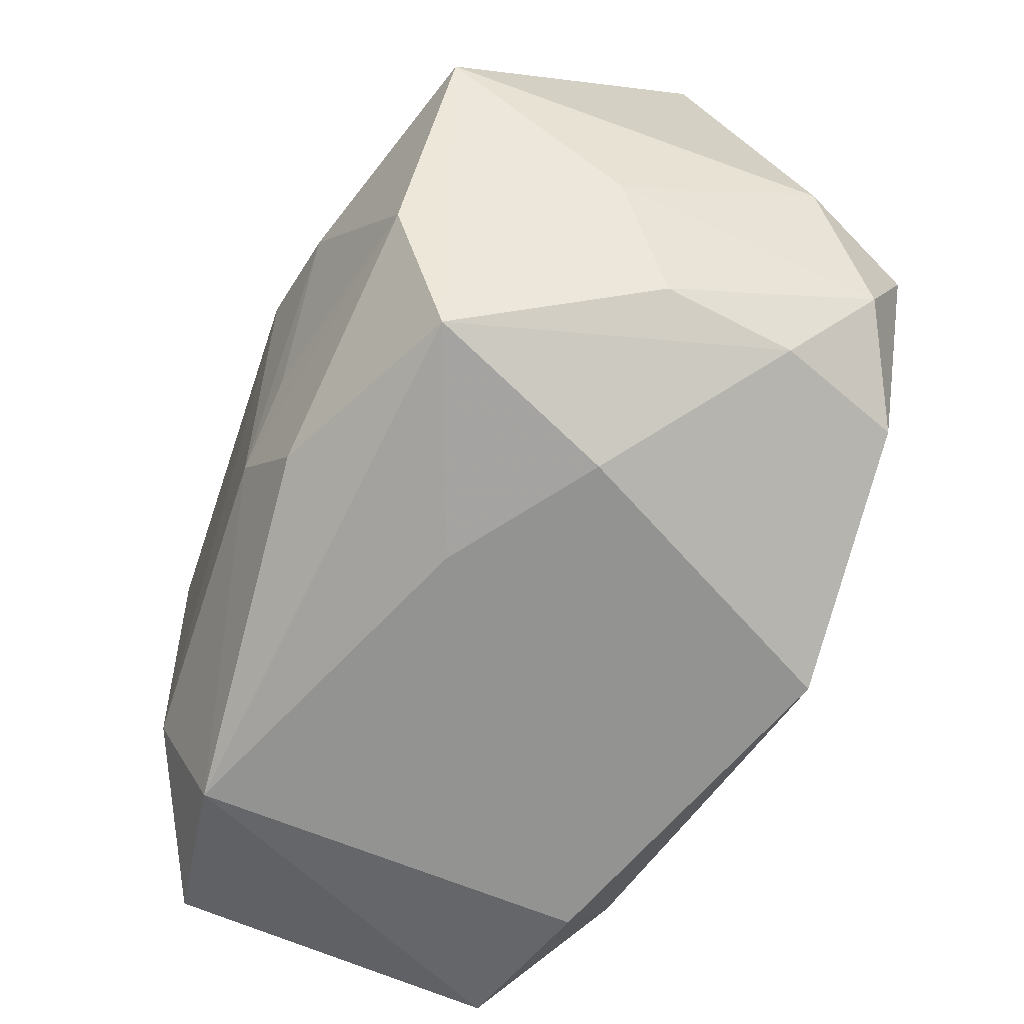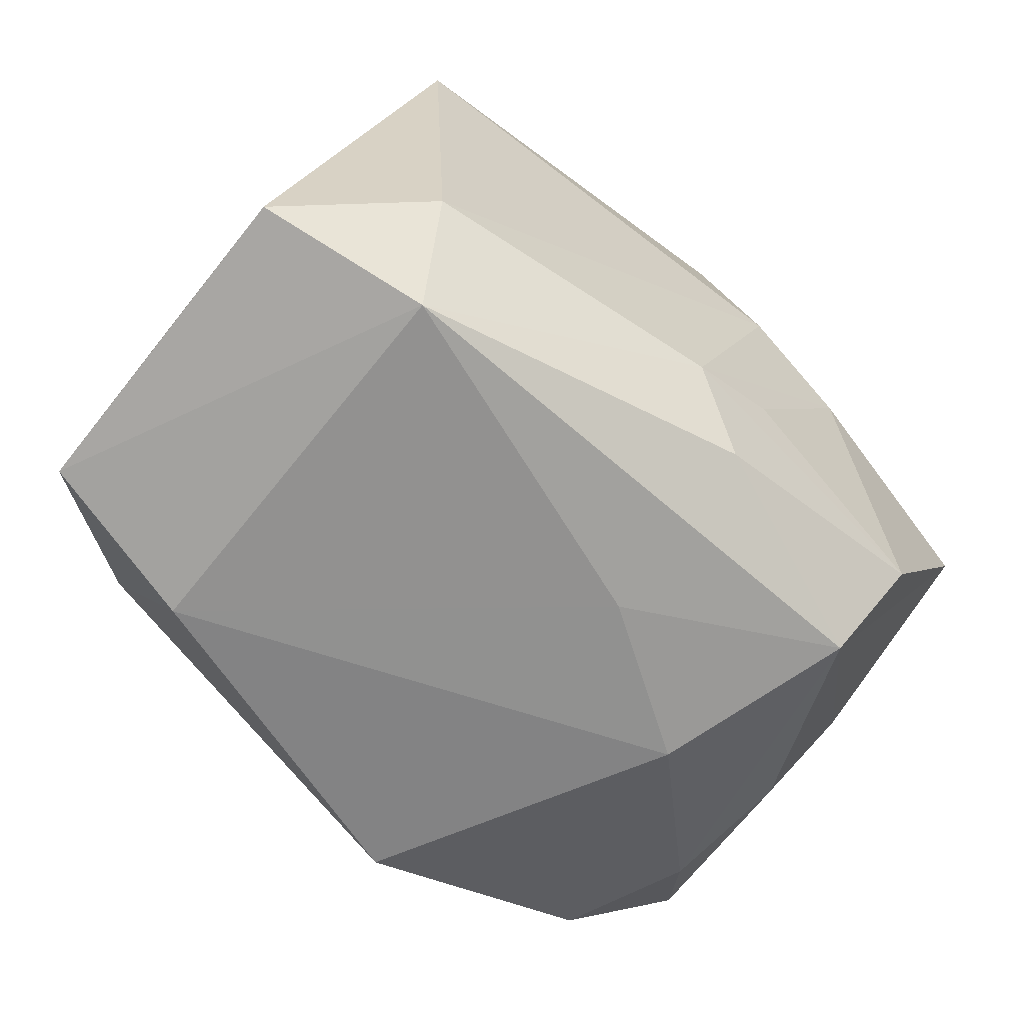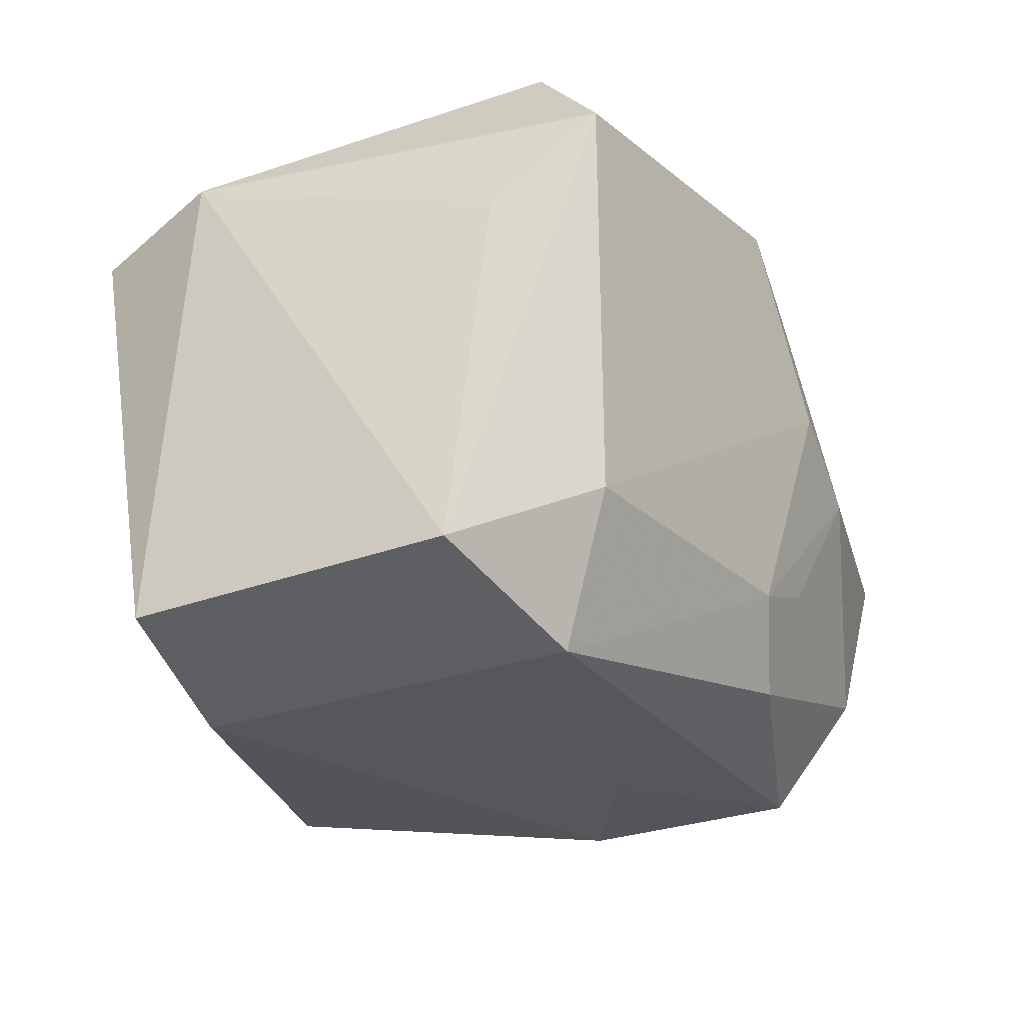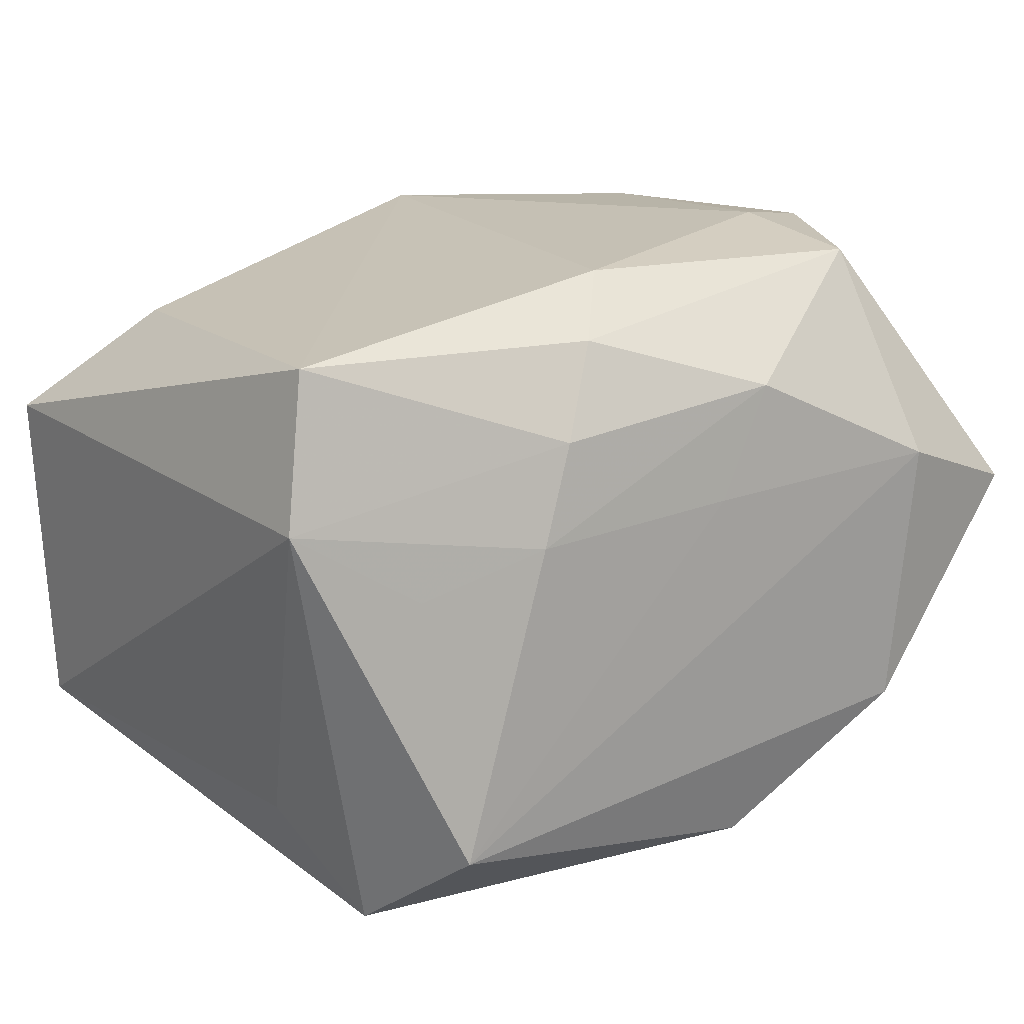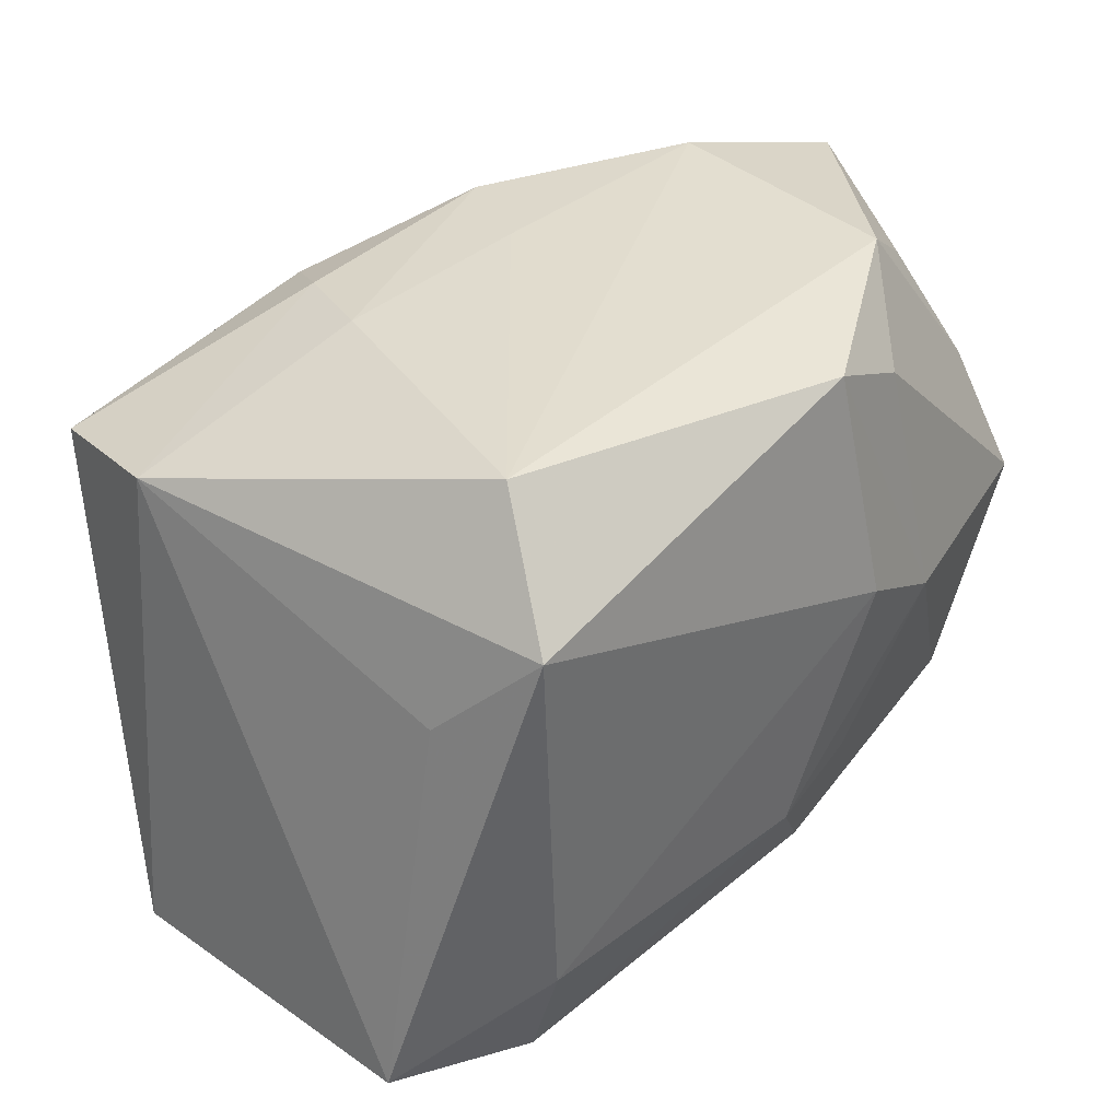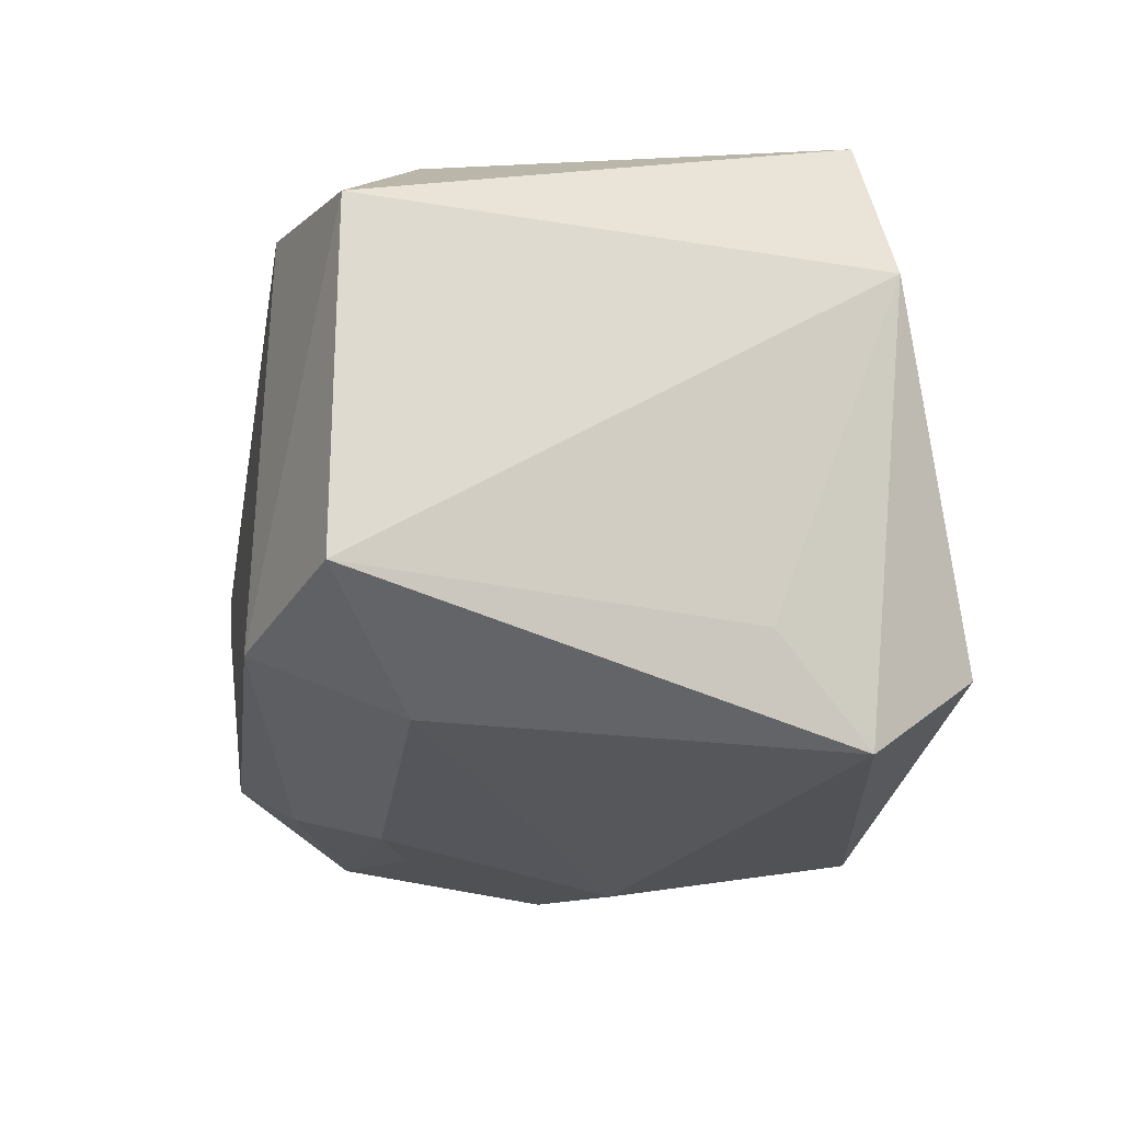
<metadata>
{"format":"obj","ext":"obj","renderer":"f3d","projection":"perspective","resolution":1024,"background":"white","views":[{"elev":-66.8,"azim":-111.1,"up":"+Y"},{"elev":-67.1,"azim":143.6,"up":"+Y"},{"elev":-27.8,"azim":122.1,"up":"+Y"},{"elev":20.0,"azim":145.5,"up":"+Z"},{"elev":35.7,"azim":134.5,"up":"+Y"},{"elev":-23.2,"azim":79.3,"up":"+Z"}]}
</metadata>
<code>
v -0.01866 -0.01233 0.01815
v 0.02025 -0.01253 0.01486
v -0.02521 -0.007768 0.01493
v 0.01833 0.01738 0.003318
v -0.005071 -0.01611 -0.01668
v 0.01752 -0.0203 0.01069
v 0.02328 0.01258 0.0173
v -0.01702 0.02019 -0.01043
v 0.01666 -0.0208 -0.01439
v -0.02484 6.964e-05 0.0181
v -0.02398 0.01535 -0.007021
v -0.01705 0.00416 0.01988
v 0.001778 0.01165 0.01988
v -0.004994 0.01887 -0.01778
v -0.00686 0.004085 -0.02005
v -0.003115 -0.01889 0.01873
v 0.02532 0.01438 0.007982
v -0.01823 0.01223 0.01868
v -0.01165 0.01568 -0.01647
v 0.01693 0.02019 -0.01312
v -0.02276 -0.01369 0.001391
v 0.02019 0.01305 -0.019
v -0.01881 0.02019 0.006459
v -0.02599 -0.006613 -0.002651
v -0.001291 -0.01112 -0.01876
v -0.02054 -0.01131 -0.01535
v -0.02637 0.008511 -0.01091
v -0.01349 0.0006478 -0.01897
v 0.01813 -0.0119 -0.01795
v -0.006882 -0.008905 -0.01837
v -0.006019 0.01929 0.01302
v 0.0109 0.01946 0.005776
v -0.01751 -0.01887 -0.01112
v -0.004112 -0.02062 -0.005822
v 0.02781 -0.01753 0.008242
v -0.0129 -0.02044 0.0005569
v -0.02775 0.0008135 -0.0146
v -0.02833 0.0002956 0.0104
v 0.005516 0.0162 0.01699
v 0.02291 0.006931 -0.01313
v -0.002445 0.01984 0.006253
v 0.02702 -0.01748 -0.01284
v -0.02178 -0.01365 0.009898
v 0.008653 0.01872 0.01179
v -0.02825 0.0183 0.002487
f 15 22 29
f 29 22 42
f 17 22 20
f 17 44 7
f 43 33 36
f 13 18 12
f 20 8 23
f 13 7 39
f 7 44 39
f 39 18 13
f 19 37 8
f 20 22 14
f 14 8 20
f 14 19 8
f 14 22 15
f 35 17 7
f 42 17 35
f 44 17 32
f 42 22 40
f 40 17 42
f 22 17 40
f 33 5 9
f 9 29 42
f 42 35 9
f 21 33 43
f 31 39 44
f 44 32 31
f 31 23 18
f 18 39 31
f 37 19 28
f 28 14 15
f 19 14 28
f 15 29 25
f 29 9 25
f 25 9 5
f 25 28 15
f 30 28 25
f 4 17 20
f 20 32 4
f 4 32 17
f 34 36 33
f 33 9 34
f 24 37 33
f 33 21 24
f 24 38 37
f 10 12 18
f 18 23 45
f 45 10 18
f 38 10 45
f 37 38 45
f 45 23 8
f 13 12 16
f 16 7 13
f 43 36 16
f 23 31 41
f 41 31 32
f 20 23 41
f 41 32 20
f 30 25 26
f 26 25 5
f 26 5 33
f 37 28 26
f 26 28 30
f 33 37 26
f 3 10 38
f 3 21 43
f 3 24 21
f 38 24 3
f 8 37 27
f 37 45 27
f 12 10 1
f 1 16 12
f 10 3 1
f 43 16 1
f 1 3 43
f 2 35 7
f 7 16 2
f 6 9 35
f 6 16 36
f 35 2 6
f 6 2 16
f 36 34 6
f 6 34 9
f 11 45 8
f 8 27 11
f 11 27 45

</code>
